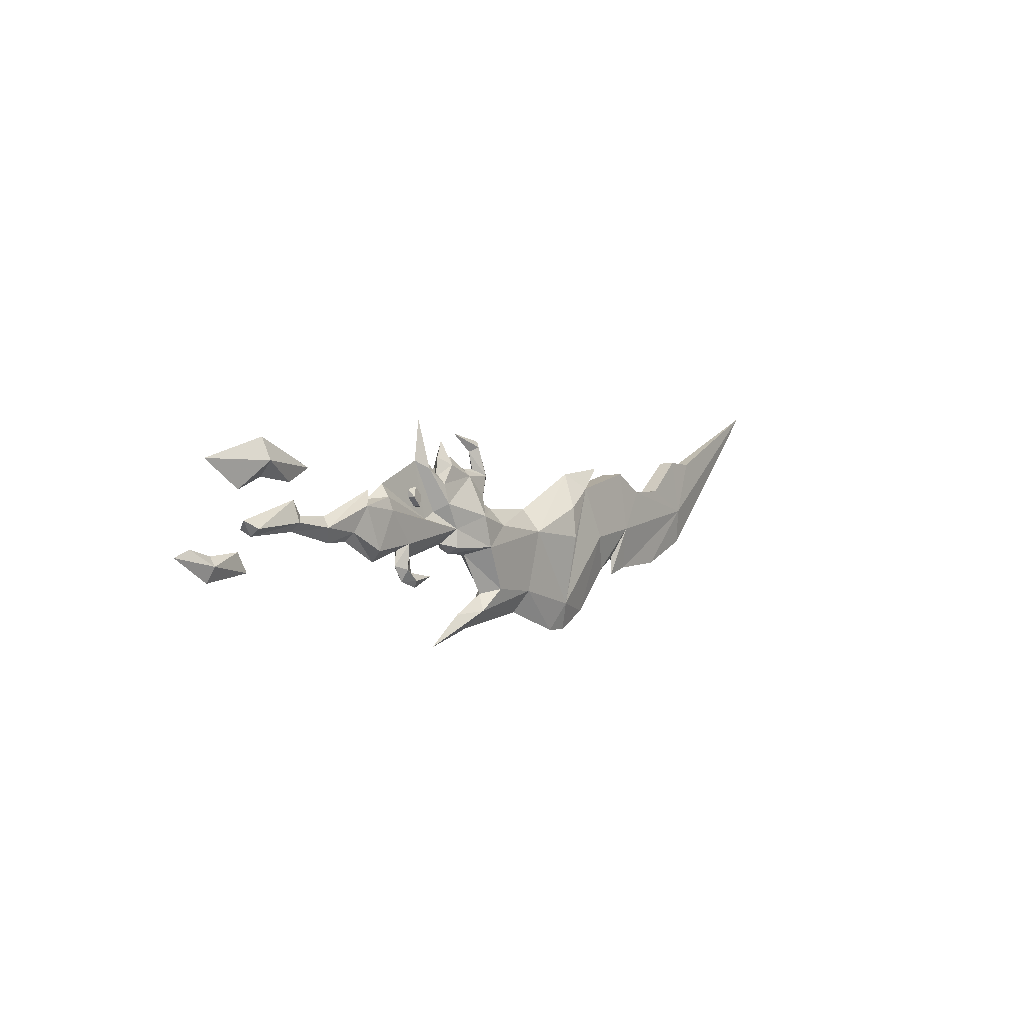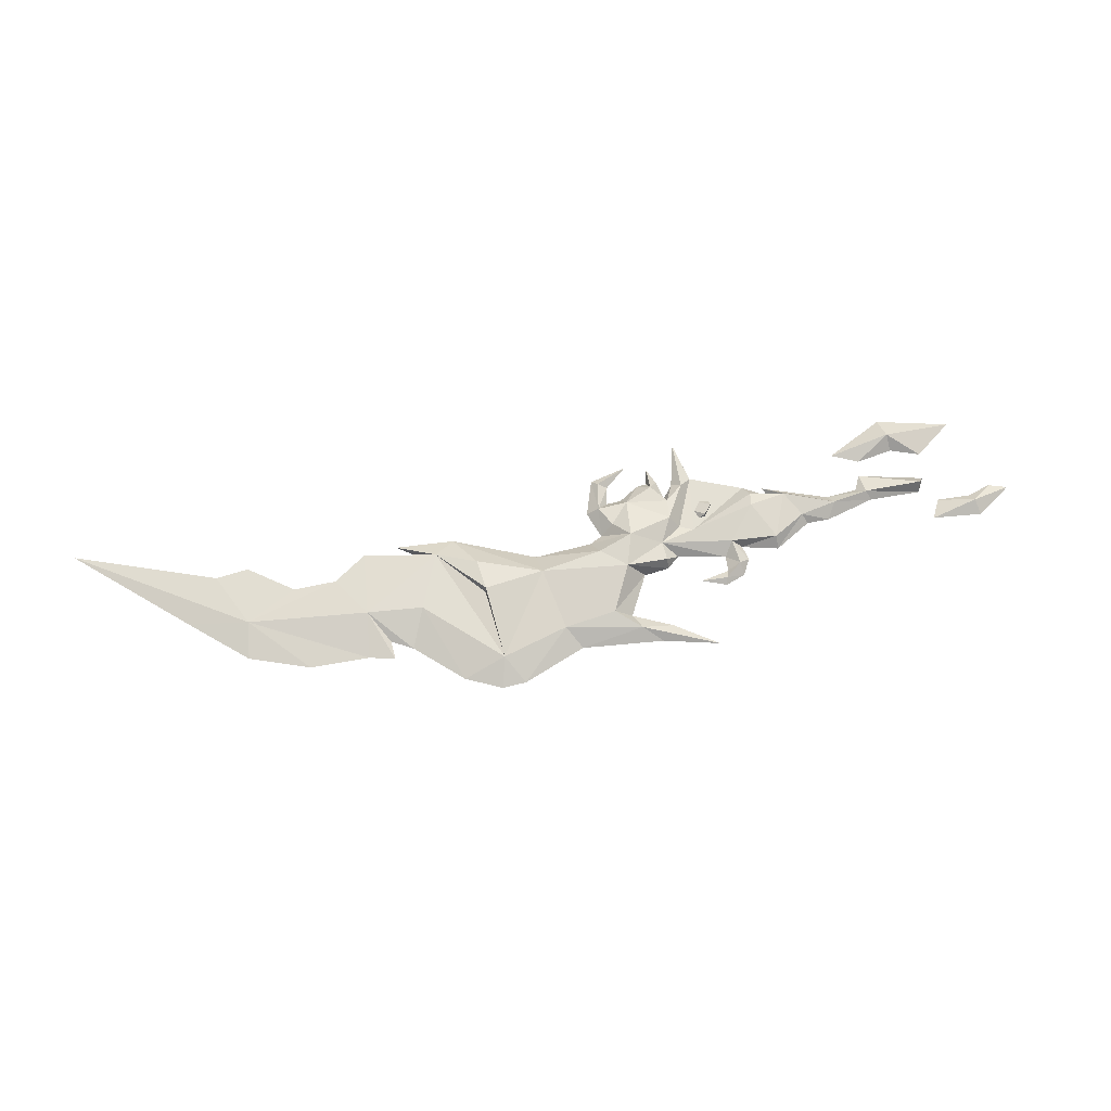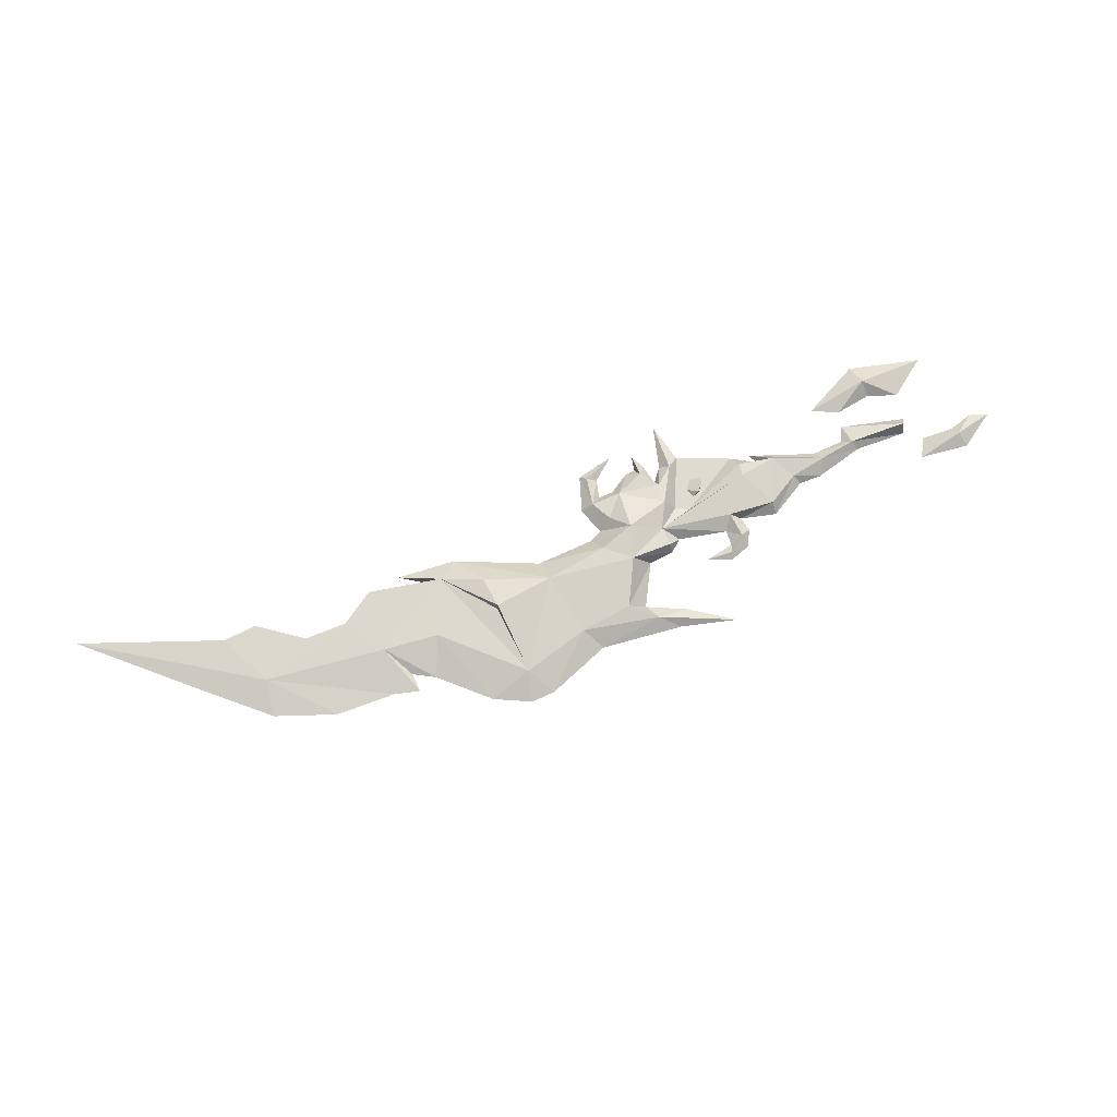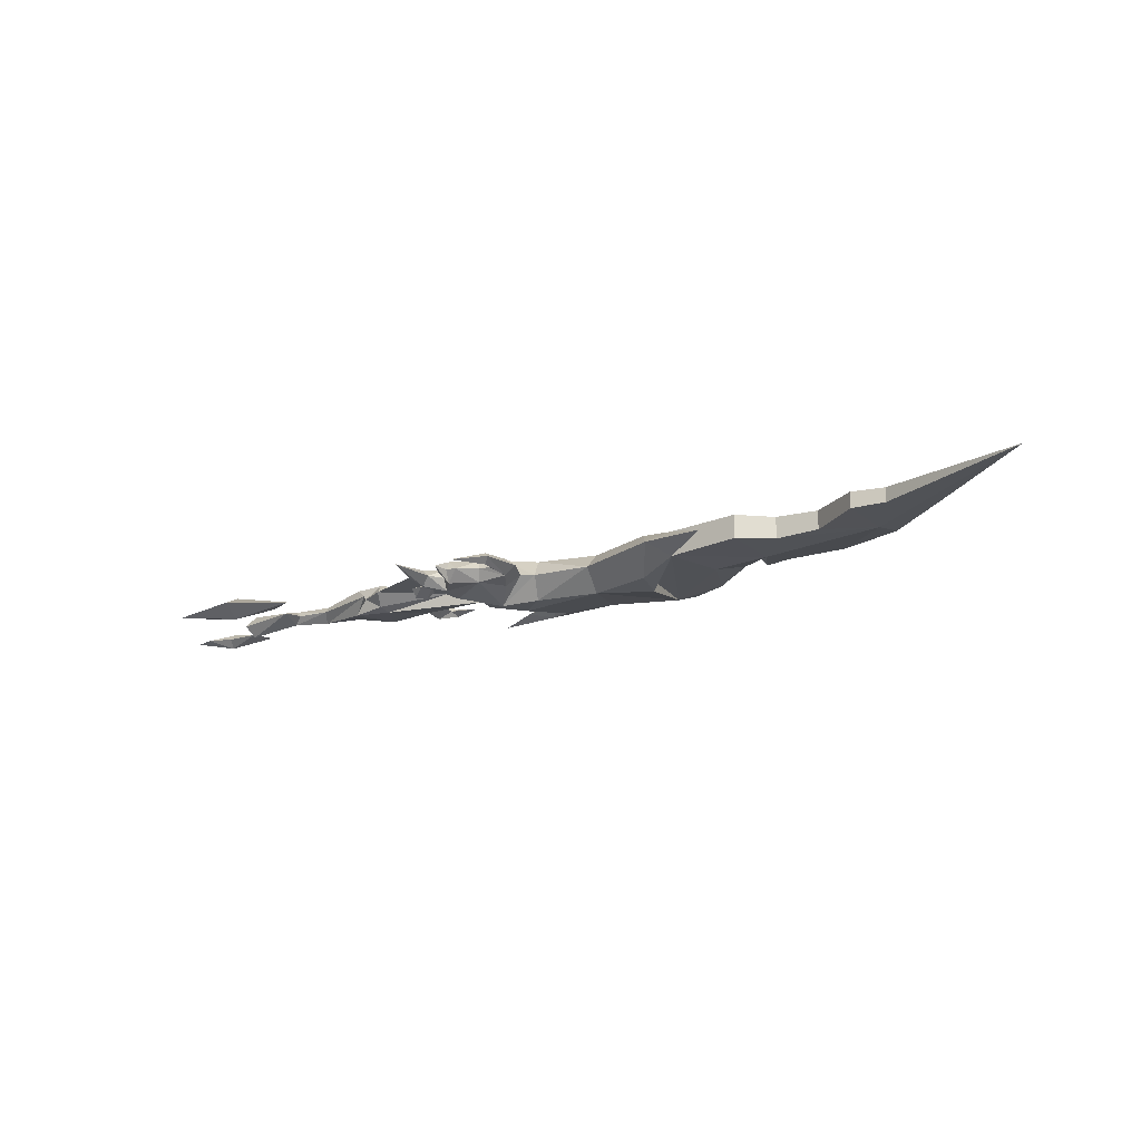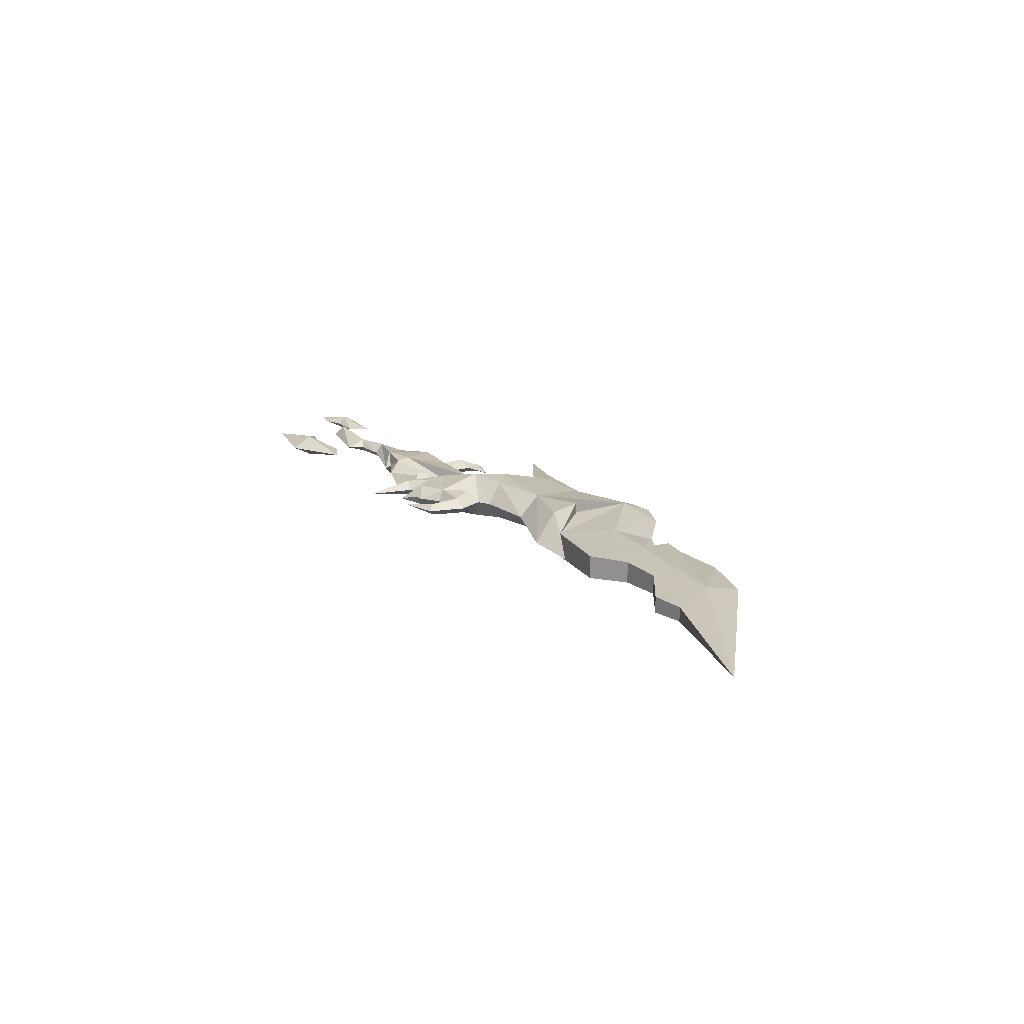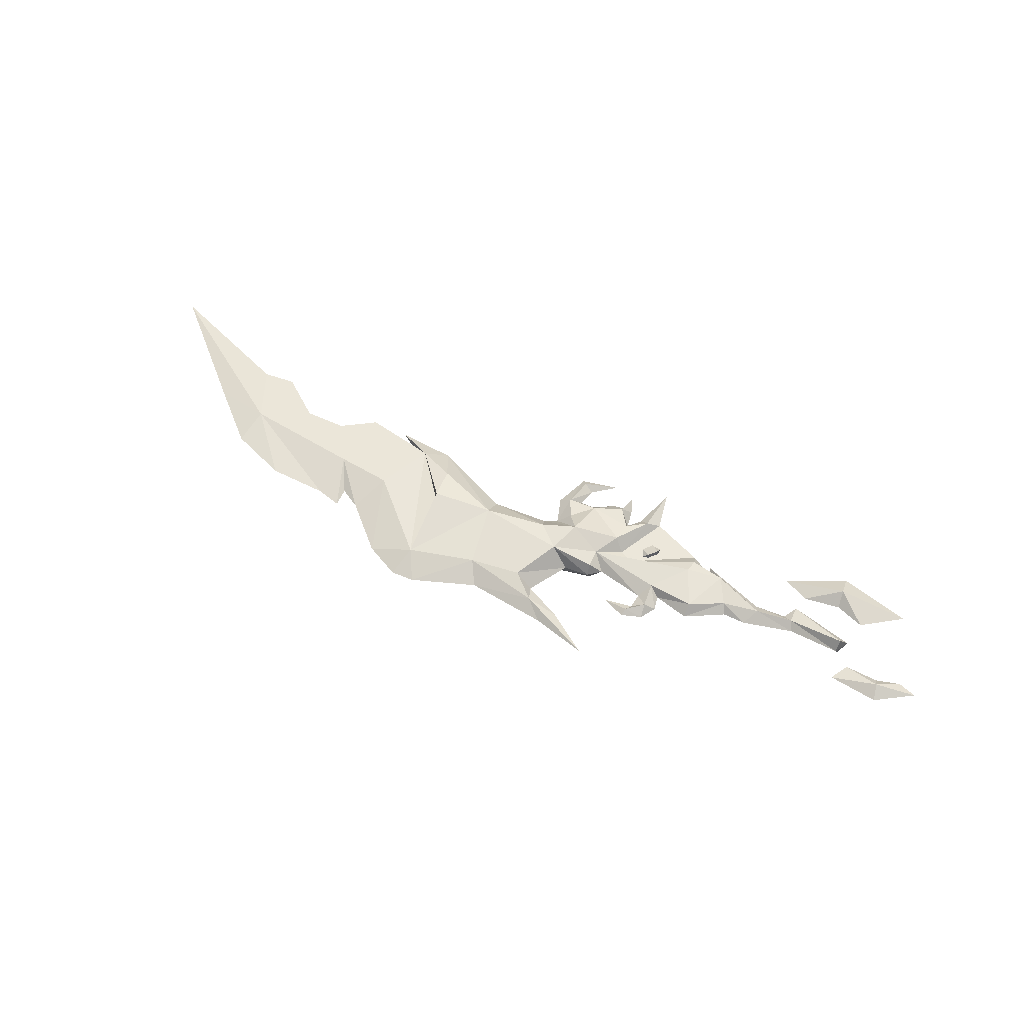
<metadata>
{"format":"obj","ext":"obj","renderer":"f3d","projection":"perspective","resolution":1024,"background":"white","views":[{"elev":-3.5,"azim":-53.3,"up":"+Z"},{"elev":67.0,"azim":163.2,"up":"+Y"},{"elev":71.5,"azim":153.0,"up":"+Y"},{"elev":-20.4,"azim":22.5,"up":"+Y"},{"elev":18.3,"azim":50.7,"up":"+Y"},{"elev":55.2,"azim":-158.4,"up":"+Y"}]}
</metadata>
<code>
g common_righthanditem_10100
v 14.21 0.9078 5.043
v 15.44 0.9078 3.806
v 15.44 -1.172 3.806
v 14.21 -1.172 5.043
v 15.82 -0.132 6.631
v 17.04 -0.132 5.394
v 14.21 -1.172 5.043
v 15.44 -1.172 3.806
v 16.58 -0.132 3.717
v 14.14 -0.132 6.191
v -16.91 0 -1.744
v -18.26 0 0.2597
v -17.15 1.674 -0.8038
v -3.72 1.292 -0.07474
v -2.279 1e-06 -2.082
v -9.536 0 -0.8442
v -9.025 1.037 0.3529
v 3.336 1.944 3.194
v 1.536 1.163 -0.5422
v 26.32 1.626 8.726
v 29.41 1.674 5.916
v 27.56 3.586 2.884
v -9.136 0 3.395
v -7.809 0 1.326
v -3.231 0 1.486
v 5.706 0 5.66
v 15.7 0 10.35
v 16.47 -1e-06 16.35
v 17.51 1.217 9.284
v 5.256 0 4.301
v 8.082 1.674 4.679
v 8.549 0 6.615
v 23.23 1.674 0.8566
v 21.4 0 -1.337
v 14.57 1e-06 -3.435
v 13.07 1.27 -1.632
v 20.98 2.006 4.379
v 19.67 0.1662 3.219
v 17.79 0.1438 2.118
v 18.72 0 10.15
v 20.45 0 8.364
v 20.38 1.674 7.232
v 85.17 1.15 6.55
v 88.09 1.05 14.72
v 107.7 -1e-06 24.51
v 30.6 1.271 9.073
v 28.16 0 12.54
v 24.66 0 14.95
v 29.42 0.8624 13.25
v 26.88 0 9.854
v 28.96 0 9.984
v 20.79 0 11.23
v 21.6 0 13.67
v 22.11 1.674 10.09
v 22.3 0 11.44
v 23.8 0 11.39
v 30.16 0 14.19
v 32.34 0 9.211
v 31.35 0 5.163
v 12.87 1e-06 -6.976
v 12.97 1.114 -5.257
v 15.49 0.5805 -6.793
v 19.15 1e-06 -6.07
v 15.83 1e-06 -7.727
v 14.92 1e-06 -5.651
v 11.38 1e-06 -4.788
v 23.33 1.674 -1.836
v 21.4 0 -1.337
v 23.23 1.674 0.8566
v 52.13 1e-06 -13.64
v 48.72 1e-06 -13.78
v 50.69 1.674 -9.632
v 32.66 3.017 1.738
v 41.71 2.949 1.179
v 29.45 3.141 -1.638
v 50.62 2.206 0.6502
v 56.01 1.839 8.668
v 50.5 3.692 0.6987
v 77.47 1.376 9.508
v 83.31 1.173 14.72
v 66.23 1.71 11.64
v 71.37 1.59 8.9
v 68.05 1.65 2.765
v 71.37 1.59 8.9
v 57.01 1e-06 -10.72
v 30 1.274 -10.95
v 19.75 1e-06 -16.21
v 25.43 1e-06 -11.53
v 30.76 1e-06 -8.384
v 33.26 2.08 -7.667
v 40.82 1.674 -7.843
v 27.55 1e-06 -13.44
v 39.2 1e-06 -11.09
v 60.1 1.839 1.126
v 62.97 1e-06 -4.019
v 65.85 1e-06 -2.038
v 69.56 1e-06 -3.524
v 65.94 1e-06 -4.796
v 78.13 1e-06 -2.512
v 86.4 0 1.397
v 93.65 0 9.155
v 8.585 2.032 2.82
v 11.64 1e-06 -2.629
v 6.479 1.499 -2.896
v 27.56 3.586 2.884
v 0.9581 0 -1.743
v 6.617 1e-06 -4.384
v 23.33 1e-06 -2.708
v 27 1e-06 -2.734
v 41.71 0 4.727
v 33.28 0 4.403
v 61.3 0 12.26
v 56.01 -1.839 8.668
v 52.89 0 10.82
v 50.6 3.207 5.308
v 66.23 1.71 11.64
v 66.23 -1.71 11.64
v 71.37 -1.59 8.9
v 71.37 1.59 8.9
v 66.23 -1.71 11.64
v 83.31 1.173 14.72
v 83.31 -1.173 14.72
v 88.09 -1.05 14.72
v 88.09 1.05 14.72
v 77.47 1.376 9.508
v 77.47 -1.376 9.508
v 83.31 -1.173 14.72
v 83.31 1.173 14.72
v 71.37 -1.59 8.9
v 88.09 -1.05 14.72
v 31.35 0 5.163
v -17.15 -1.674 -0.8038
v -3.72 -1.292 -0.07474
v -9.025 -1.037 0.3529
v 1.536 -1.163 -0.5422
v 3.336 -1.944 3.194
v 26.32 -1.626 8.726
v 27.56 -3.586 2.884
v 29.41 -1.674 5.916
v 17.51 -1.217 9.284
v 8.082 -1.674 4.679
v 23.23 -1.674 0.8566
v 13.07 -1.27 -1.632
v 19.67 -0.1662 3.219
v 20.98 -2.006 4.379
v 17.79 -0.1438 2.118
v 20.38 -1.674 7.232
v 85.17 -1.15 6.55
v 30.6 -1.271 9.073
v 29.42 -0.8624 13.25
v 22.11 -1.674 10.09
v 15.49 -0.5805 -6.793
v 12.97 -1.114 -5.257
v 23.33 -1.674 -1.836
v 23.23 -1.674 0.8566
v 50.69 -1.674 -9.632
v 32.66 -3.017 1.738
v 29.45 -3.141 -1.638
v 41.71 -2.949 1.179
v 50.62 -2.206 0.6502
v 50.5 -3.692 0.6987
v 77.47 -1.376 9.508
v 83.31 -1.173 14.72
v 68.05 -1.65 2.765
v 30 -1.274 -10.95
v 33.26 -2.08 -7.667
v 40.82 -1.674 -7.843
v 60.1 -1.839 1.126
v 8.585 -2.032 2.82
v 6.479 -1.499 -2.896
v 27.56 -3.586 2.884
v 50.6 -3.207 5.308
v -25.16 0 7.741
v -15.15 -1.674 8.078
v -15.04 0 11.25
v -6.309 0 7.804
v -19.26 0 4.161
v -15.23 0 6.056
v -9.924 0 5.671
v -15.15 1.674 8.078
v -17.56 1e-06 -6.421
v -24.22 -1.118 -5.783
v -24.56 1e-06 -7.878
v -30.05 1e-06 -4.843
v -19.22 1e-06 -3.801
v -23.99 1e-06 -4.451
v -27.47 1e-06 -3.741
v -24.22 1.118 -5.783
f 1 2 3
f 3 4 1
f 5 6 2
f 2 1 5
f 7 8 6
f 6 5 7
f 2 9 3
f 6 9 2
f 8 9 6
f 4 10 1
f 1 10 5
f 5 10 7
f 11 12 13
f 14 15 16
f 16 17 14
f 14 18 19
f 20 21 22
f 23 24 17
f 25 14 17
f 17 24 25
f 26 18 14
f 14 25 26
f 27 28 29
f 18 26 30
f 18 30 31
f 31 30 32
f 33 34 35
f 35 36 33
f 29 37 38
f 38 27 29
f 32 27 39
f 40 41 42
f 42 29 40
f 29 28 40
f 38 37 33
f 43 44 45
f 20 46 21
f 47 48 49
f 50 51 46
f 46 20 50
f 46 51 47
f 47 49 46
f 52 53 54
f 54 53 55
f 52 54 41
f 54 55 56
f 56 50 20
f 20 54 56
f 42 41 54
f 48 57 49
f 46 49 57
f 57 58 46
f 59 21 46
f 60 61 62
f 63 64 62
f 61 36 35
f 35 65 61
f 62 61 65
f 60 66 61
f 63 62 65
f 67 68 69
f 70 71 72
f 73 74 75
f 76 77 72
f 72 78 76
f 79 80 43
f 80 44 43
f 81 82 83
f 43 83 84
f 84 79 43
f 77 81 83
f 70 72 85
f 86 87 88
f 86 89 90
f 91 90 75
f 92 87 86
f 93 92 86
f 93 86 91
f 71 91 72
f 85 72 94
f 94 95 85
f 95 94 83
f 83 96 95
f 97 98 83
f 97 83 43
f 43 99 97
f 43 100 99
f 43 101 100
f 45 101 43
f 77 83 94
f 91 75 74
f 102 31 39
f 39 33 102
f 36 61 66
f 66 103 36
f 104 19 18
f 102 18 31
f 104 18 102
f 36 104 102
f 102 33 36
f 72 77 94
f 69 105 75
f 75 67 69
f 105 73 75
f 37 22 33
f 31 32 39
f 19 106 15
f 15 14 19
f 19 104 107
f 107 106 19
f 104 36 103
f 103 107 104
f 67 108 68
f 75 109 108
f 108 67 75
f 109 75 90
f 90 89 109
f 86 88 89
f 21 59 22
f 110 74 73
f 73 111 110
f 77 112 113
f 114 115 74
f 74 110 114
f 115 114 77
f 116 117 118
f 118 119 116
f 77 113 120
f 120 81 77
f 121 122 123
f 123 124 121
f 125 126 127
f 127 128 125
f 82 129 126
f 126 125 82
f 44 130 45
f 111 73 105
f 105 131 111
f 58 59 46
f 37 29 42
f 37 42 20
f 20 42 54
f 17 16 11
f 11 13 17
f 23 17 13
f 12 23 13
f 77 114 112
f 72 91 74
f 91 86 90
f 37 20 22
f 39 27 38
f 39 38 33
f 71 93 91
f 98 96 83
f 78 77 76
f 115 77 78
f 74 115 78
f 72 74 78
f 11 132 12
f 133 134 16
f 16 15 133
f 133 135 136
f 137 138 139
f 23 134 24
f 25 24 134
f 134 133 25
f 26 25 133
f 133 136 26
f 27 140 28
f 136 30 26
f 136 141 30
f 141 32 30
f 142 143 35
f 35 34 142
f 140 27 144
f 144 145 140
f 32 146 27
f 40 140 147
f 147 41 40
f 140 40 28
f 144 142 145
f 148 45 123
f 137 139 149
f 47 150 48
f 50 137 149
f 149 51 50
f 149 150 47
f 47 51 149
f 52 151 53
f 151 55 53
f 41 151 52
f 151 56 55
f 56 151 137
f 137 50 56
f 147 151 41
f 48 150 57
f 149 58 57
f 57 150 149
f 59 149 139
f 64 152 60
f 63 152 64
f 153 65 35
f 35 143 153
f 152 65 153
f 60 153 66
f 63 65 152
f 154 155 68
f 70 156 71
f 157 158 159
f 160 156 113
f 156 160 161
f 162 148 163
f 163 148 123
f 164 118 117
f 148 162 118
f 118 164 148
f 113 164 117
f 70 85 156
f 165 88 87
f 165 166 89
f 167 158 166
f 92 165 87
f 93 165 92
f 93 167 165
f 71 156 167
f 85 95 168
f 168 156 85
f 95 96 164
f 164 168 95
f 97 164 98
f 97 99 148
f 148 164 97
f 148 99 100
f 148 100 101
f 45 148 101
f 113 168 164
f 167 159 158
f 169 142 146
f 146 141 169
f 143 103 66
f 66 153 143
f 170 136 135
f 169 141 136
f 170 169 136
f 143 169 170
f 143 142 169
f 156 168 113
f 158 171 155
f 155 154 158
f 171 158 157
f 145 142 138
f 141 146 32
f 135 133 15
f 15 106 135
f 135 106 107
f 107 170 135
f 170 107 103
f 103 143 170
f 154 68 108
f 108 109 158
f 158 154 108
f 109 89 166
f 166 158 109
f 165 89 88
f 139 138 59
f 110 111 157
f 157 159 110
f 114 110 159
f 159 172 114
f 172 113 114
f 111 131 171
f 171 157 111
f 58 149 59
f 145 147 140
f 145 137 147
f 137 151 147
f 134 132 11
f 11 16 134
f 23 132 134
f 12 132 23
f 113 112 114
f 156 159 167
f 167 166 165
f 145 138 137
f 146 144 27
f 146 142 144
f 71 167 93
f 98 164 96
f 161 160 113
f 172 161 113
f 159 161 172
f 156 161 159
f 173 174 175
f 174 176 175
f 177 178 174
f 178 179 174
f 179 176 174
f 177 174 173
f 173 175 180
f 180 175 176
f 177 180 178
f 178 180 179
f 179 180 176
f 177 173 180
f 181 182 183
f 182 184 183
f 185 186 182
f 186 187 182
f 187 184 182
f 185 182 181
f 181 183 188
f 188 183 184
f 185 188 186
f 186 188 187
f 187 188 184
f 185 181 188
f 152 153 60
f 62 64 60

</code>
